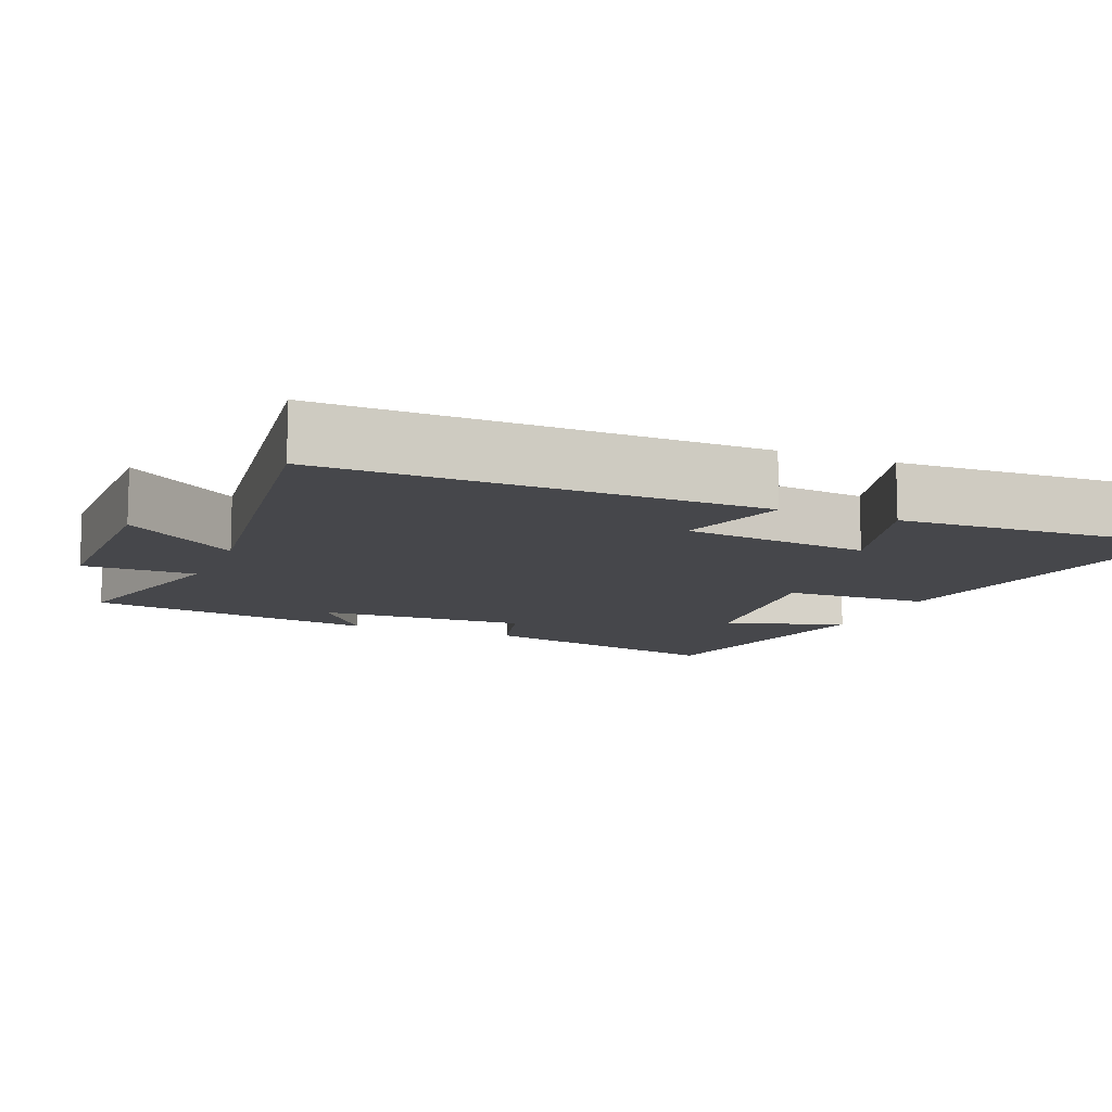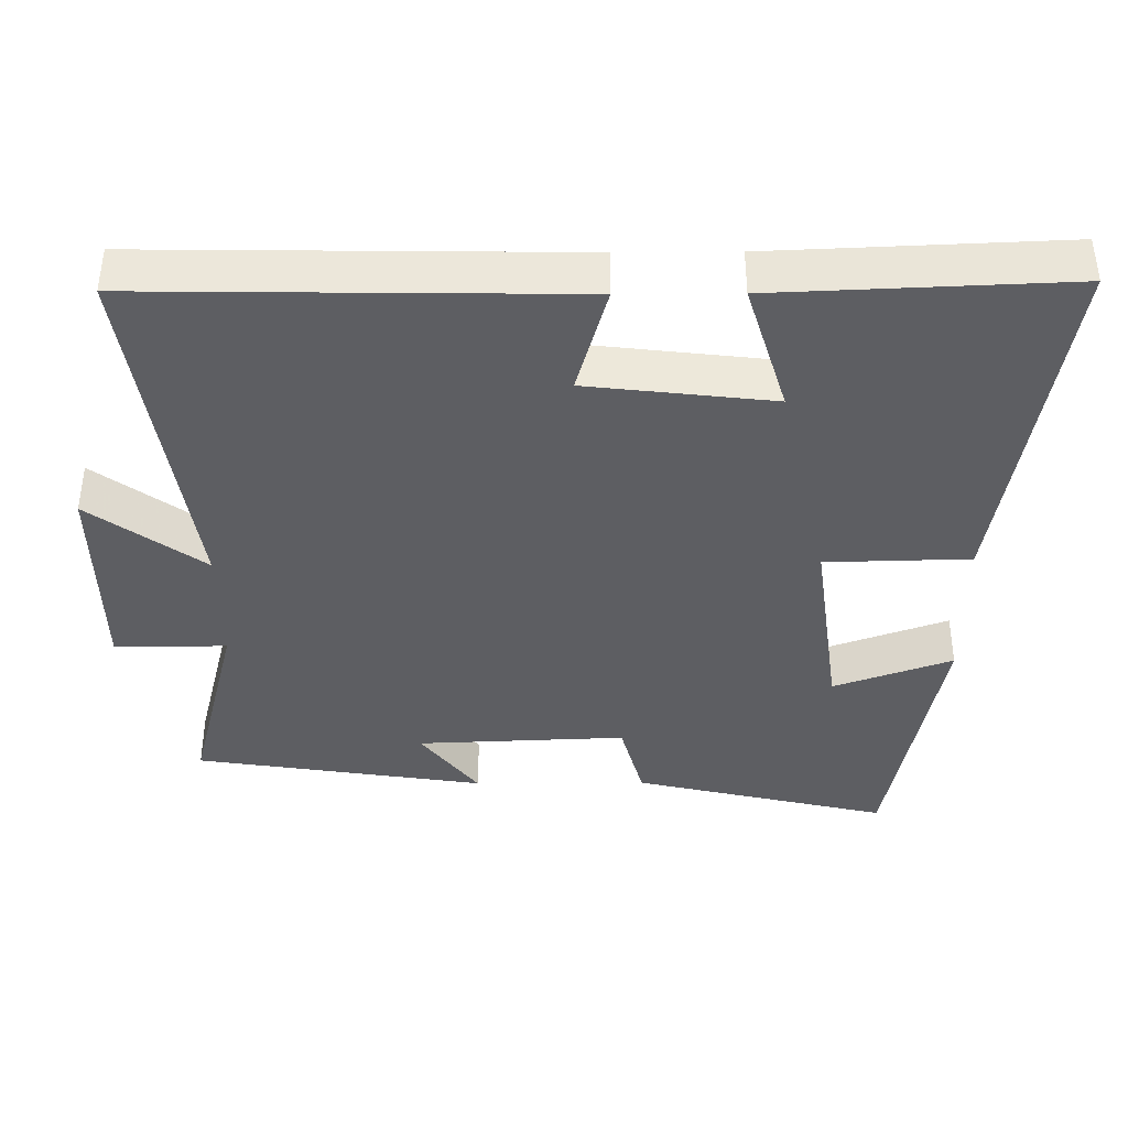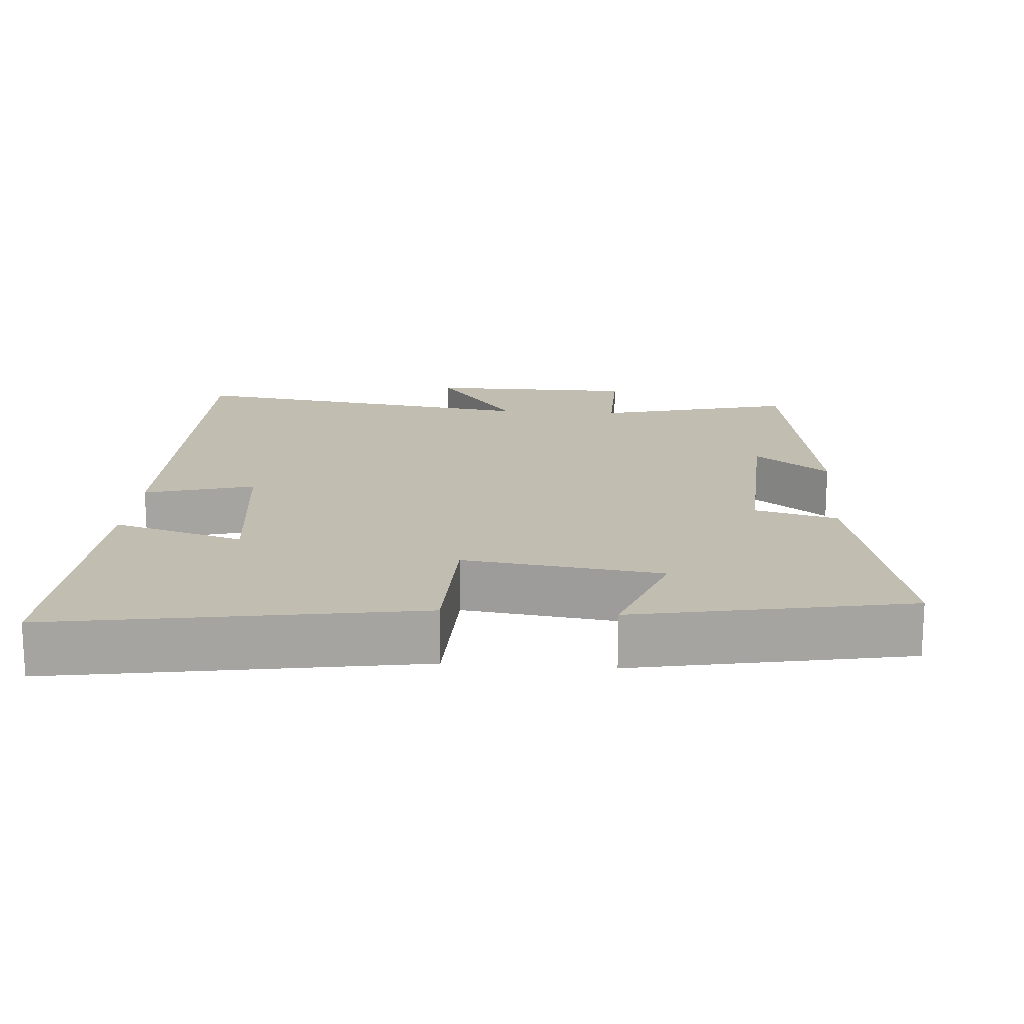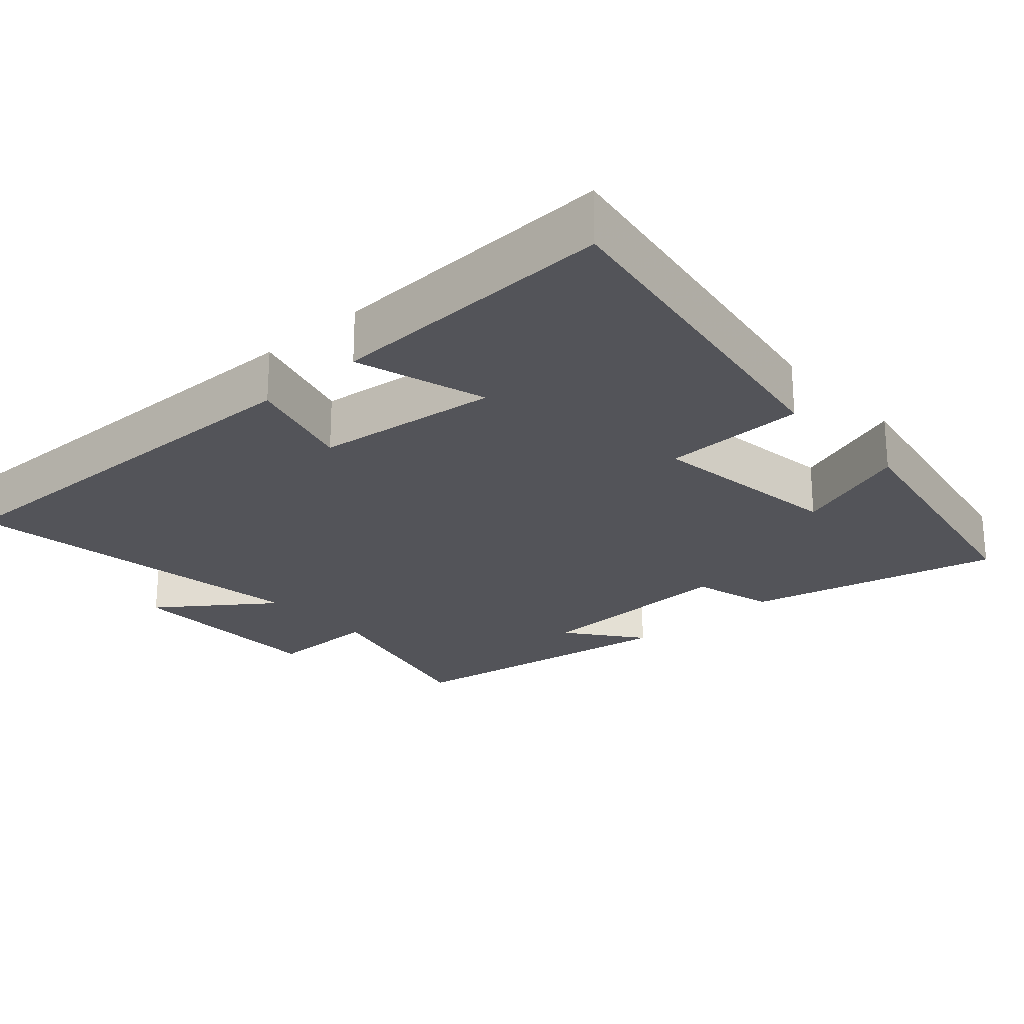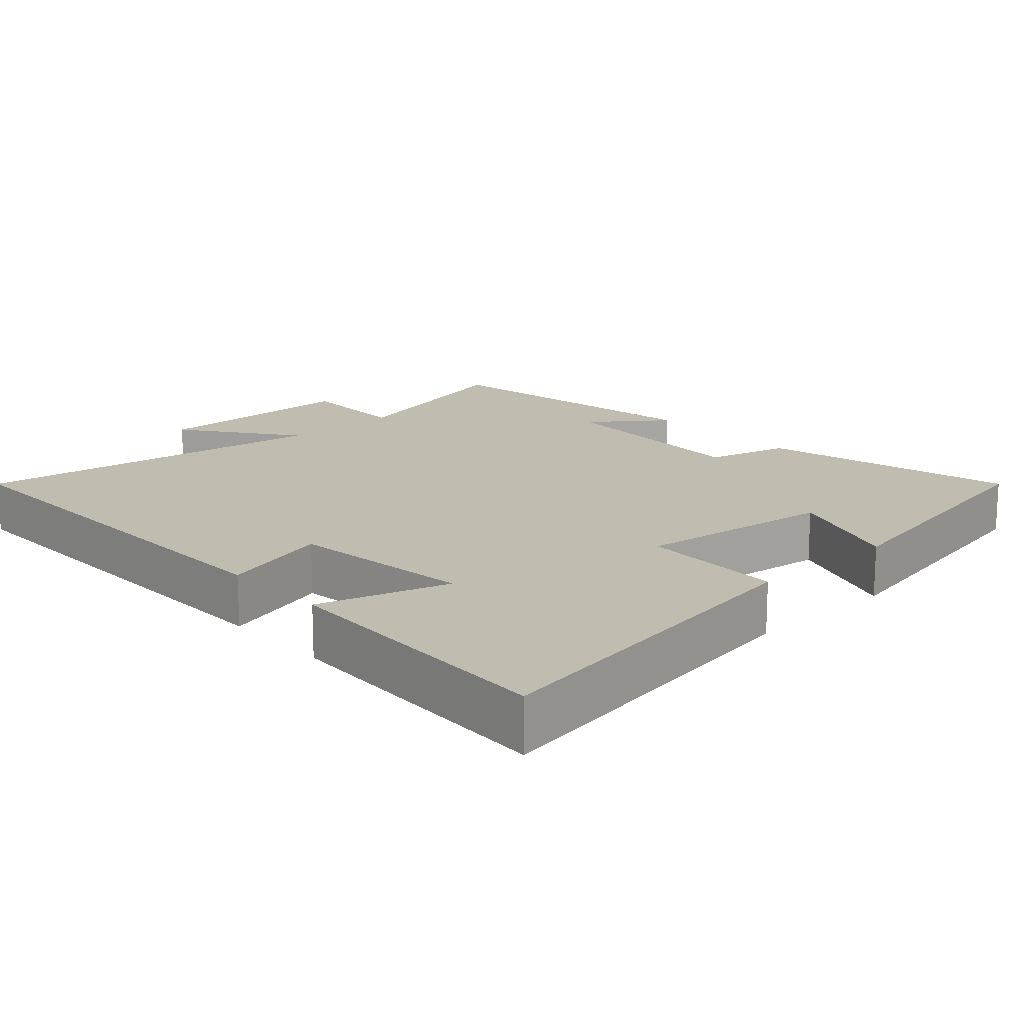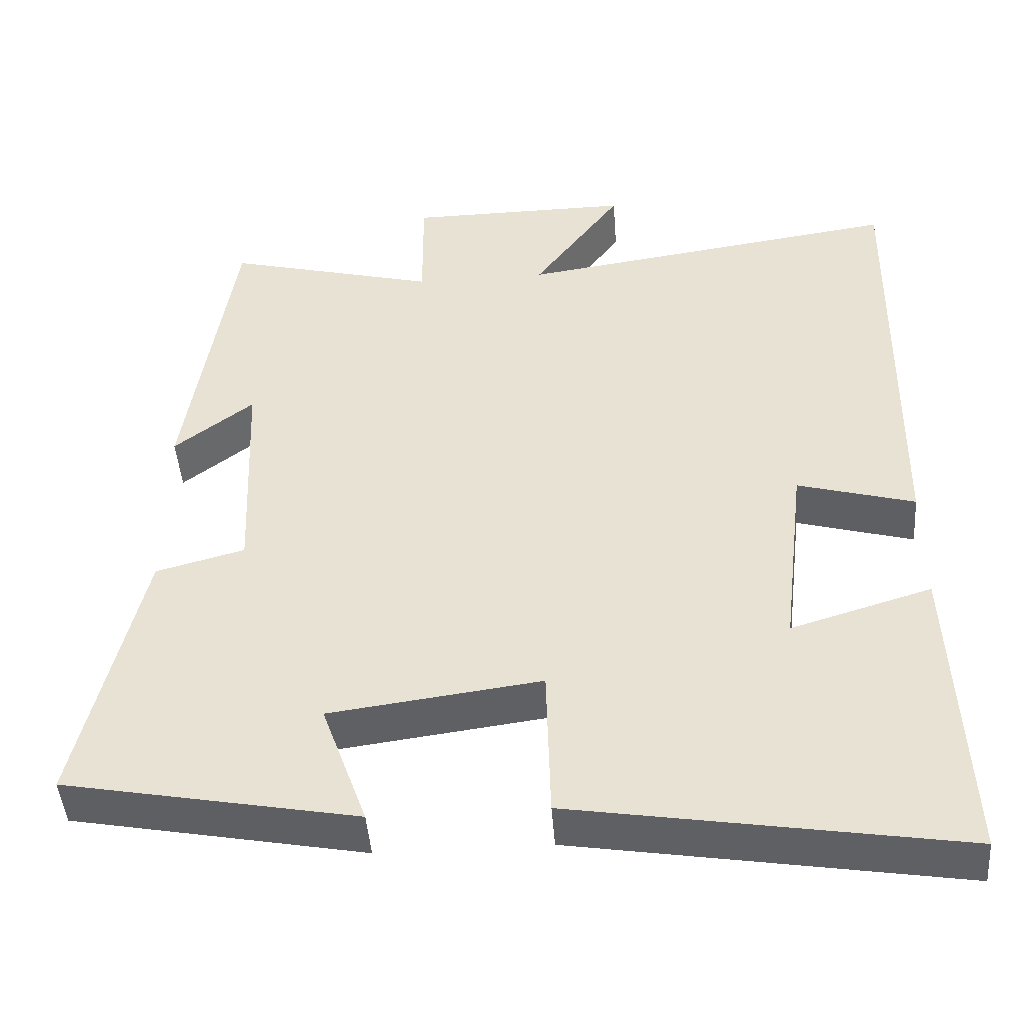
<metadata>
{"format":"obj","ext":"obj","renderer":"f3d","projection":"perspective","resolution":1024,"background":"white","views":[{"elev":-10.8,"azim":67.4,"up":"+Y"},{"elev":-39.4,"azim":90.4,"up":"+Y"},{"elev":16.9,"azim":-175.7,"up":"+Y"},{"elev":-23.8,"azim":132.0,"up":"+Y"},{"elev":16.6,"azim":137.5,"up":"+Y"},{"elev":-45.7,"azim":4.3,"up":"+Z"}]}
</metadata>
<code>
v 0.517 0.07 -0.582
v 0.016 0.07 -0.5
v 0.011 0.07 -0.3
v -0.263 0.07 -0.336
v -0.204 0.07 -0.5
v -0.583 0.07 -0.428
v -0.5 0.07 -0.074
v -0.385 0.07 -0.043
v -0.397 0.07 0.247
v -0.5 0.07 0.168
v -0.438 0.07 0.57
v -0.164 0.07 0.5
v -0.165 0.07 0.655
v 0.125 0.07 0.657
v 0.01 0.07 0.5
v 0.509 0.07 0.572
v 0.5 0.07 -0.02
v 0.348 0.07 0.023
v 0.318 0.07 -0.233
v 0.5 0.07 -0.178
v 0.517 0 -0.582
v 0.016 0 -0.5
v 0.011 0 -0.3
v -0.263 0 -0.336
v -0.204 0 -0.5
v -0.583 0 -0.428
v -0.5 0 -0.074
v -0.385 0 -0.043
v -0.397 0 0.247
v -0.5 0 0.168
v -0.438 0 0.57
v -0.164 0 0.5
v -0.165 0 0.655
v 0.125 0 0.657
v 0.01 0 0.5
v 0.509 0 0.572
v 0.5 0 -0.02
v 0.348 0 0.023
v 0.318 0 -0.233
v 0.5 0 -0.178
f 19 20 1 2
f 18 19 2 3
f 15 16 17 18
f 15 18 3 4
f 12 13 14 15
f 12 15 4
f 9 10 11 12
f 8 9 12 4
f 6 7 8
f 4 5 6 8
f 22 21 40 39
f 23 22 39 38
f 38 37 36 35
f 24 23 38 35
f 35 34 33 32
f 24 35 32
f 32 31 30 29
f 24 32 29 28
f 28 27 26
f 28 26 25 24
f 1 21 22 2
f 2 22 23 3
f 3 23 24 4
f 4 24 25 5
f 5 25 26 6
f 6 26 27 7
f 7 27 28 8
f 8 28 29 9
f 9 29 30 10
f 10 30 31 11
f 11 31 32 12
f 12 32 33 13
f 13 33 34 14
f 14 34 35 15
f 15 35 36 16
f 16 36 37 17
f 17 37 38 18
f 18 38 39 19
f 19 39 40 20
f 20 40 21 1

</code>
